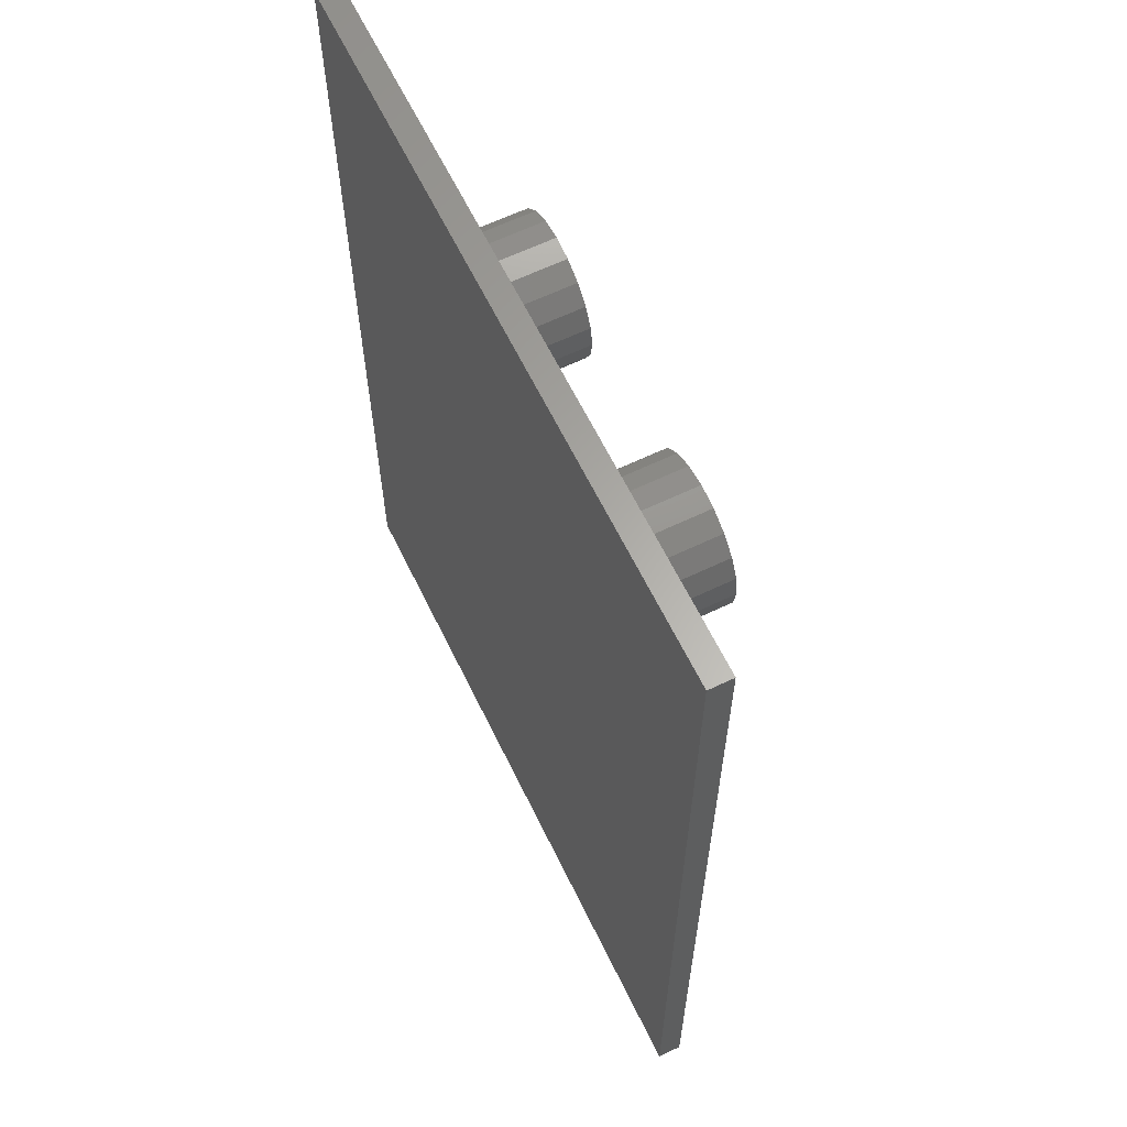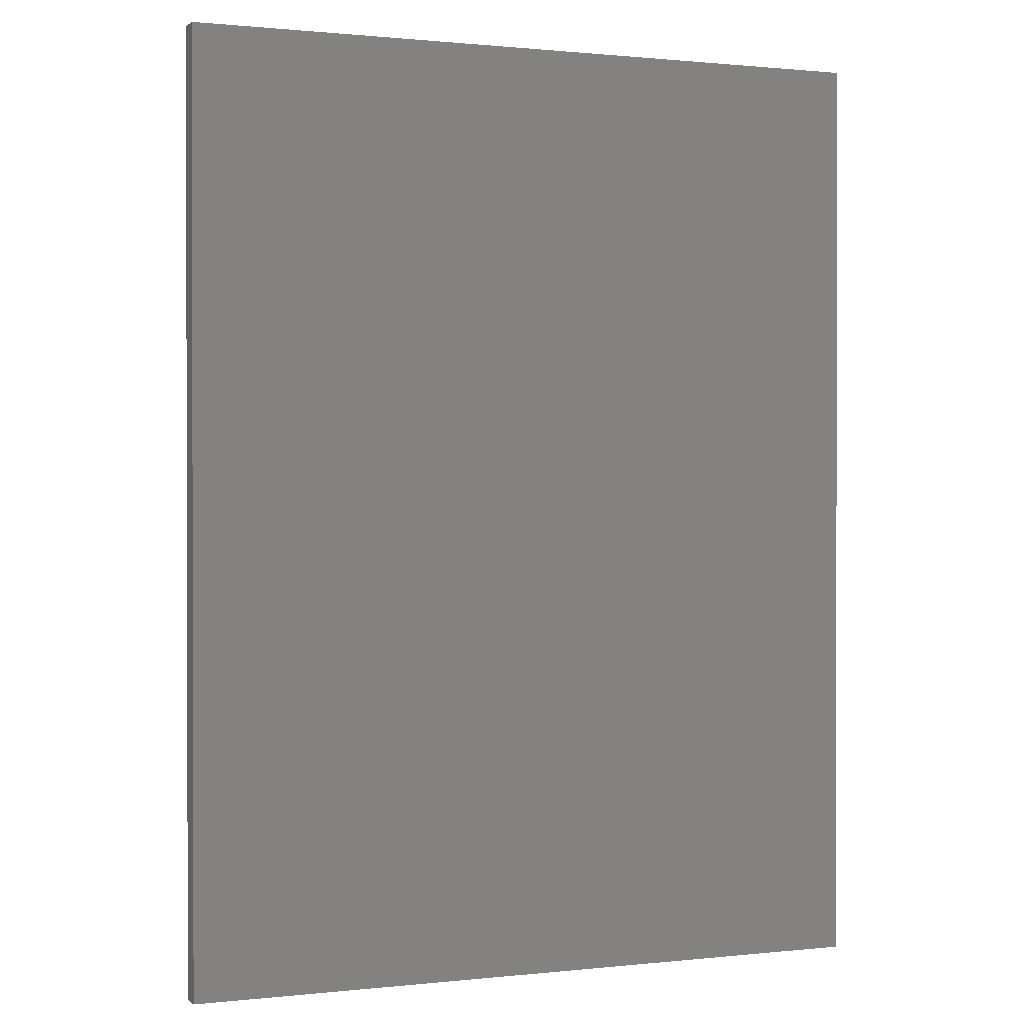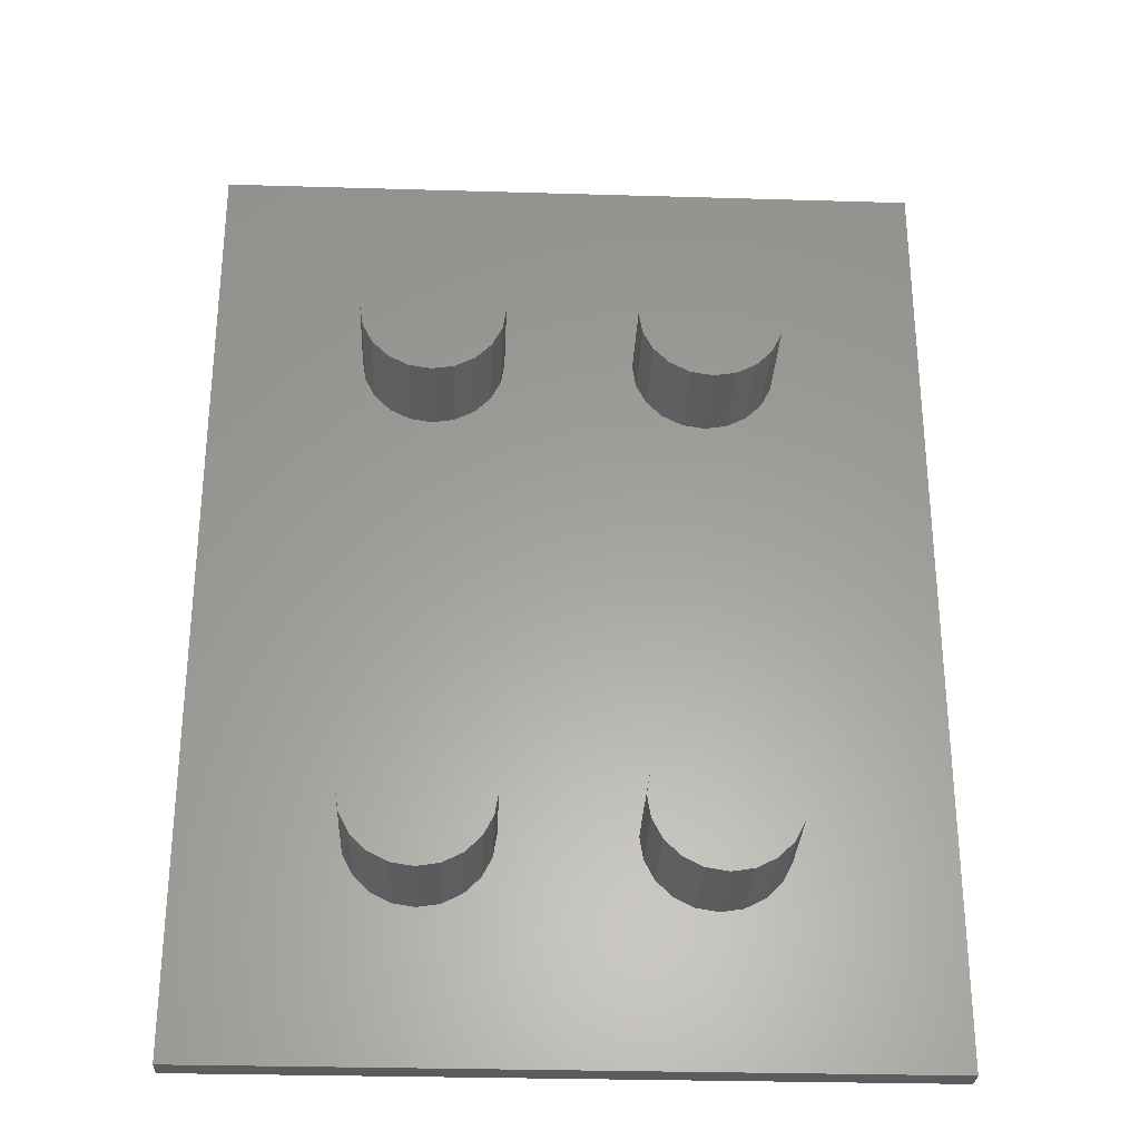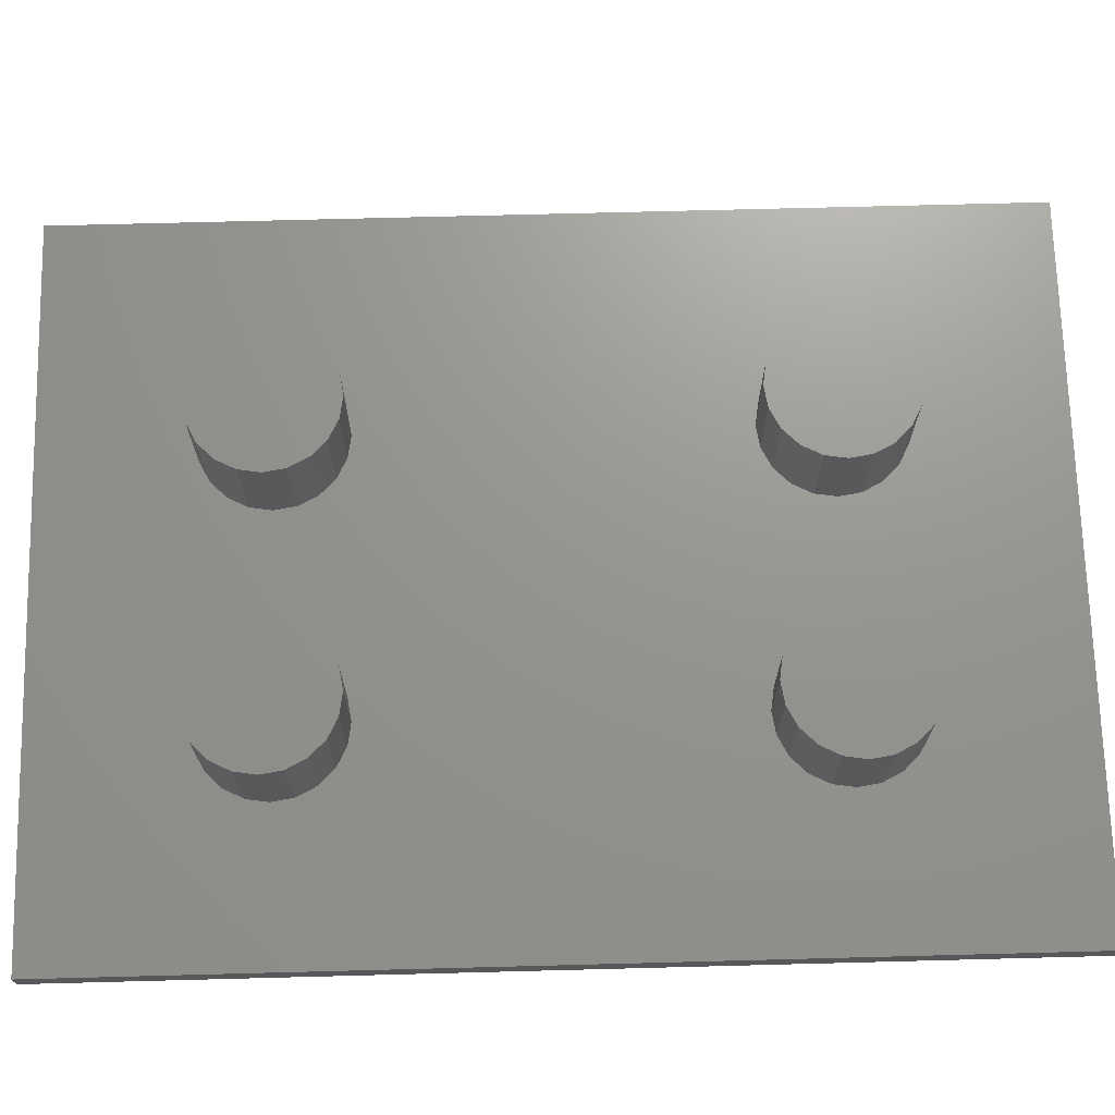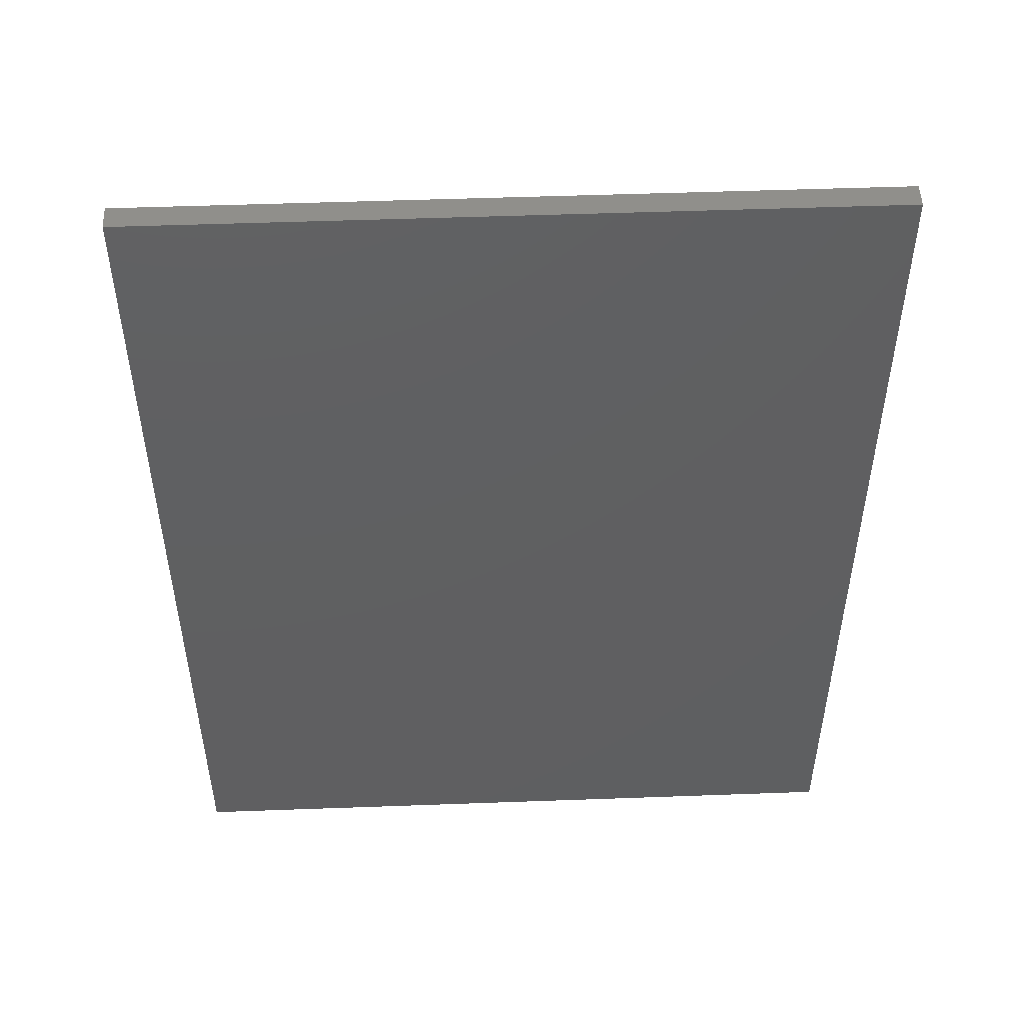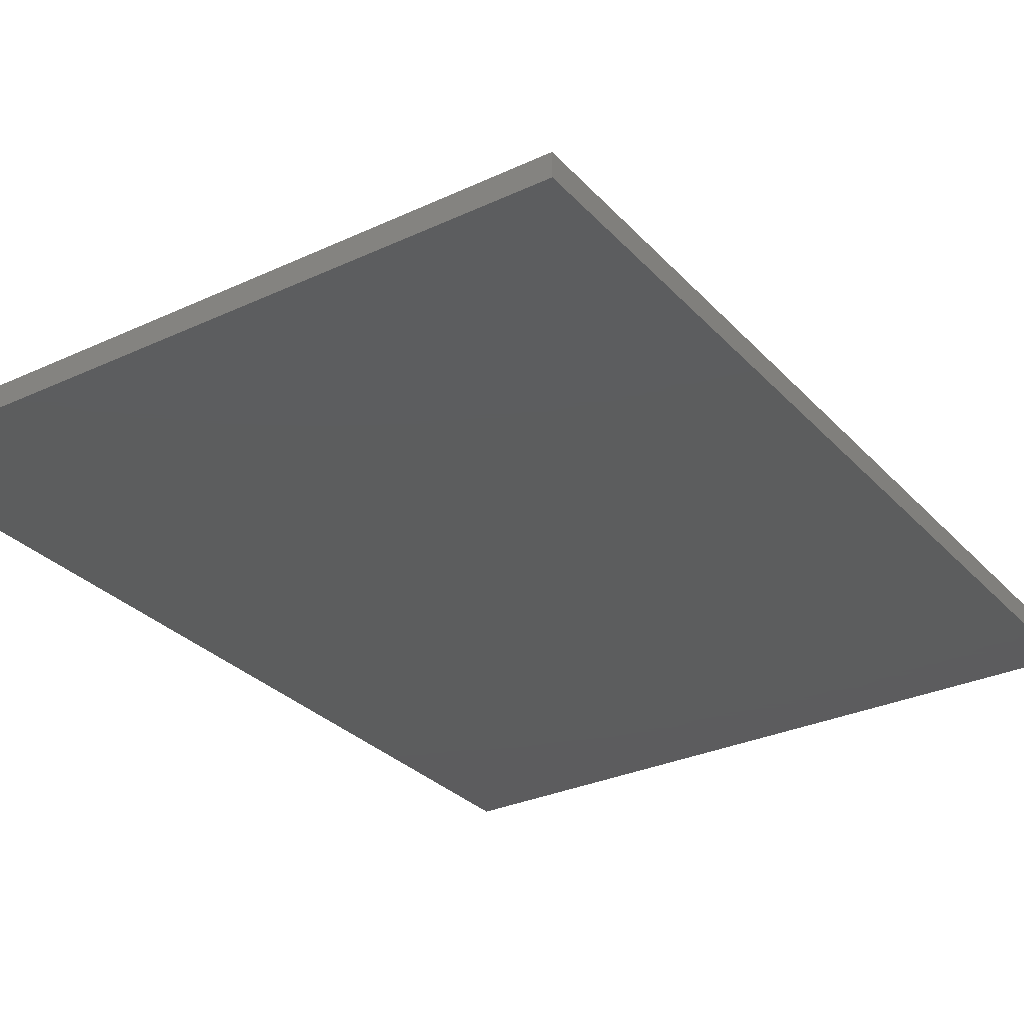
<metadata>
{"format":"stl","ext":"stl","renderer":"f3d","projection":"perspective","resolution":1024,"background":"white","views":[{"elev":62.8,"azim":-115.9,"up":"+Y"},{"elev":0.8,"azim":158.2,"up":"+Y"},{"elev":-29.4,"azim":-2.5,"up":"+Y"},{"elev":70.7,"azim":88.5,"up":"+Z"},{"elev":50.4,"azim":177.7,"up":"+Y"},{"elev":-30.2,"azim":34.0,"up":"+Z"}]}
</metadata>
<code>
# stl→obj: 168 verts, 332 faces
v 12.29 9.205 5
v 12.14 10.13 1
v 12.14 10.13 5
v 12.29 9.205 1
v 6.285 9.205 1
v 6.432 10.13 5
v 6.432 10.13 1
v 6.285 9.205 5
v 11.05 11.63 1
v 10.21 12.06 5
v 11.05 11.63 5
v 10.21 12.06 1
v 9.285 6.205 1
v 10.21 6.352 5
v 9.285 6.205 5
v 10.21 6.352 1
v 8.358 6.352 1
v 8.358 6.352 5
v 11.71 10.97 5
v 11.71 10.97 1
v 9.285 12.21 5
v 9.285 12.21 1
v 8.358 12.06 5
v 8.358 12.06 1
v 6.858 10.97 5
v 6.858 10.97 1
v 7.522 11.63 5
v 7.522 11.63 1
v 6.432 8.278 1
v 6.432 8.278 5
v 11.05 28.37 1
v 18.95 28.37 1
v 11.71 29.03 1
v 18.95 11.63 1
v 10.21 27.94 1
v 9.285 27.8 1
v 8.358 27.94 1
v 7.522 28.37 1
v 6.858 29.03 1
v 6.432 29.87 1
v 0 40 1
v 6.285 30.8 1
v 23.57 10.13 1
v 30 0 1
v 23.57 29.87 1
v 23.71 9.205 1
v 23.14 29.03 1
v 23.14 10.97 1
v 22.48 28.37 1
v 22.48 11.63 1
v 21.64 27.94 1
v 21.64 12.06 1
v 20.71 27.8 1
v 20.71 12.21 1
v 19.79 27.94 1
v 19.79 12.06 1
v 17.86 29.87 1
v 12.14 29.87 1
v 18.29 29.03 1
v 12.29 30.8 1
v 17.71 30.8 1
v 18.29 10.97 1
v 30 40 1
v 23.71 30.8 1
v 23.57 31.72 1
v 23.14 32.56 1
v 22.48 33.22 1
v 21.64 33.65 1
v 20.71 33.8 1
v 19.79 33.65 1
v 10.21 33.65 1
v 17.86 10.13 1
v 17.86 31.72 1
v 12.14 31.72 1
v 18.29 32.56 1
v 11.71 32.56 1
v 18.95 33.22 1
v 11.05 33.22 1
v 9.285 33.8 1
v 0 0 1
v 6.432 31.72 1
v 6.858 32.56 1
v 7.522 33.22 1
v 8.358 33.65 1
v 23.57 8.278 1
v 23.14 7.442 1
v 22.48 6.778 1
v 21.64 6.352 1
v 20.71 6.205 1
v 19.79 6.352 1
v 18.95 6.778 1
v 17.71 9.205 1
v 17.86 8.278 1
v 12.14 8.278 1
v 18.29 7.442 1
v 11.71 7.442 1
v 11.05 6.778 1
v 7.522 6.778 1
v 6.858 7.442 1
v 12.14 8.278 5
v 11.71 7.442 5
v 11.05 6.778 5
v 7.522 6.778 5
v 6.858 7.442 5
v 23.71 9.205 5
v 23.57 10.13 5
v 17.86 10.13 5
v 17.71 9.205 5
v 21.64 12.06 5
v 22.48 11.63 5
v 20.71 6.205 5
v 19.79 6.352 5
v 23.14 10.97 5
v 20.71 12.21 5
v 19.79 12.06 5
v 18.29 10.97 5
v 18.95 11.63 5
v 21.64 6.352 5
v 22.48 6.778 5
v 17.86 8.278 5
v 23.57 8.278 5
v 23.14 7.442 5
v 18.95 6.778 5
v 18.29 7.442 5
v 12.29 30.8 5
v 12.14 31.72 5
v 6.432 31.72 5
v 6.285 30.8 5
v 10.21 33.65 5
v 11.05 33.22 5
v 10.21 27.94 5
v 9.285 27.8 5
v 8.358 27.94 5
v 11.71 32.56 5
v 9.285 33.8 5
v 8.358 33.65 5
v 6.858 32.56 5
v 7.522 33.22 5
v 6.432 29.87 5
v 12.14 29.87 5
v 11.71 29.03 5
v 11.05 28.37 5
v 7.522 28.37 5
v 6.858 29.03 5
v 23.71 30.8 5
v 23.57 31.72 5
v 17.86 31.72 5
v 17.71 30.8 5
v 17.86 29.87 5
v 20.71 33.8 5
v 21.64 33.65 5
v 22.48 33.22 5
v 23.14 32.56 5
v 19.79 33.65 5
v 18.29 32.56 5
v 18.95 33.22 5
v 23.57 29.87 5
v 23.14 29.03 5
v 22.48 28.37 5
v 21.64 27.94 5
v 20.71 27.8 5
v 19.79 27.94 5
v 18.95 28.37 5
v 18.29 29.03 5
v 0 0 0
v 0 40 0
v 30 40 0
v 30 0 0
f 1 2 3
f 2 1 4
f 5 6 7
f 6 5 8
f 9 10 11
f 10 9 12
f 13 14 15
f 14 13 16
f 17 15 18
f 15 17 13
f 19 9 11
f 9 19 20
f 3 20 19
f 20 3 2
f 12 21 10
f 21 12 22
f 22 23 21
f 23 22 24
f 7 25 26
f 25 7 6
f 24 27 23
f 27 24 28
f 29 8 5
f 8 29 30
f 31 32 33
f 34 2 4
f 32 31 34
f 34 20 2
f 9 34 31
f 34 9 20
f 35 9 31
f 35 12 9
f 36 12 35
f 36 22 12
f 37 22 36
f 37 24 22
f 38 24 37
f 38 28 24
f 39 28 38
f 39 26 28
f 40 26 39
f 40 7 26
f 41 40 42
f 40 41 7
f 43 44 45
f 44 43 46
f 47 43 45
f 47 48 43
f 49 48 47
f 49 50 48
f 51 50 49
f 51 52 50
f 53 52 51
f 53 54 52
f 55 54 53
f 55 56 54
f 32 56 55
f 32 34 56
f 57 58 59
f 33 59 58
f 58 57 60
f 59 33 32
f 60 57 61
f 34 4 62
f 45 63 64
f 63 65 64
f 63 66 65
f 63 67 66
f 63 68 67
f 63 69 68
f 63 70 69
f 71 70 63
f 62 4 72
f 73 60 61
f 74 73 75
f 76 75 77
f 70 71 77
f 73 74 60
f 75 76 74
f 77 78 76
f 77 71 78
f 41 71 63
f 71 41 79
f 80 7 41
f 81 41 42
f 82 41 81
f 83 41 82
f 84 41 83
f 79 41 84
f 63 45 44
f 85 44 46
f 86 44 85
f 87 44 86
f 88 44 87
f 89 44 88
f 90 44 89
f 16 90 91
f 72 4 92
f 92 4 93
f 94 93 4
f 93 94 95
f 96 95 94
f 95 96 91
f 97 91 96
f 16 91 97
f 90 16 44
f 80 16 13
f 80 13 17
f 7 80 5
f 16 80 44
f 98 80 17
f 99 80 98
f 29 80 99
f 5 80 29
f 3 100 1
f 19 100 3
f 19 101 100
f 11 101 19
f 11 102 101
f 10 102 11
f 10 14 102
f 21 14 10
f 21 15 14
f 23 15 21
f 23 18 15
f 27 18 23
f 27 103 18
f 25 103 27
f 25 104 103
f 6 104 25
f 6 30 104
f 30 6 8
f 26 27 28
f 27 26 25
f 101 94 100
f 94 101 96
f 16 102 14
f 102 16 97
f 100 4 1
f 4 100 94
f 98 104 99
f 104 98 103
f 99 30 29
f 30 99 104
f 98 18 103
f 18 98 17
f 102 96 101
f 96 102 97
f 105 43 106
f 43 105 46
f 92 107 72
f 107 92 108
f 50 109 110
f 109 50 52
f 90 111 112
f 111 90 89
f 48 110 113
f 110 48 50
f 106 48 113
f 48 106 43
f 52 114 109
f 114 52 54
f 54 115 114
f 115 54 56
f 72 116 62
f 116 72 107
f 56 117 115
f 117 56 34
f 89 118 111
f 118 89 88
f 88 119 118
f 119 88 87
f 93 108 92
f 108 93 120
f 106 121 105
f 113 121 106
f 113 122 121
f 110 122 113
f 110 119 122
f 109 119 110
f 109 118 119
f 114 118 109
f 114 111 118
f 115 111 114
f 115 112 111
f 117 112 115
f 117 123 112
f 116 123 117
f 116 124 123
f 107 124 116
f 107 120 124
f 120 107 108
f 34 116 117
f 116 34 62
f 122 85 121
f 85 122 86
f 95 123 124
f 123 95 91
f 95 120 93
f 120 95 124
f 121 46 105
f 46 121 85
f 87 122 119
f 122 87 86
f 91 112 123
f 112 91 90
f 125 74 126
f 74 125 60
f 42 127 81
f 127 42 128
f 78 129 130
f 129 78 71
f 36 131 132
f 131 36 35
f 37 132 133
f 132 37 36
f 76 130 134
f 130 76 78
f 126 76 134
f 76 126 74
f 71 135 129
f 135 71 79
f 79 136 135
f 136 79 84
f 81 137 82
f 137 81 127
f 84 138 136
f 138 84 83
f 40 128 42
f 128 40 139
f 126 140 125
f 134 140 126
f 134 141 140
f 130 141 134
f 130 142 141
f 129 142 130
f 129 131 142
f 135 131 129
f 135 132 131
f 136 132 135
f 136 133 132
f 138 133 136
f 138 143 133
f 137 143 138
f 137 144 143
f 127 144 137
f 127 139 144
f 139 127 128
f 83 137 138
f 137 83 82
f 141 58 140
f 58 141 33
f 35 142 131
f 142 35 31
f 140 60 125
f 60 140 58
f 38 144 39
f 144 38 143
f 39 139 40
f 139 39 144
f 38 133 143
f 133 38 37
f 142 33 141
f 33 142 31
f 145 65 146
f 65 145 64
f 61 147 73
f 147 61 148
f 57 148 61
f 148 57 149
f 68 150 151
f 150 68 69
f 66 152 153
f 152 66 67
f 146 66 153
f 66 146 65
f 67 151 152
f 151 67 68
f 69 154 150
f 154 69 70
f 73 155 75
f 155 73 147
f 70 156 154
f 156 70 77
f 146 157 145
f 153 157 146
f 153 158 157
f 152 158 153
f 152 159 158
f 151 159 152
f 151 160 159
f 150 160 151
f 150 161 160
f 154 161 150
f 154 162 161
f 156 162 154
f 156 163 162
f 155 163 156
f 155 164 163
f 147 164 155
f 147 149 164
f 149 147 148
f 77 155 156
f 155 77 75
f 158 45 157
f 45 158 47
f 59 149 57
f 149 59 164
f 51 159 160
f 159 51 49
f 159 47 158
f 47 159 49
f 157 64 145
f 64 157 45
f 53 160 161
f 160 53 51
f 32 162 163
f 162 32 55
f 55 161 162
f 161 55 53
f 32 164 59
f 164 32 163
f 165 41 166
f 41 165 80
f 44 167 63
f 167 44 168
f 165 167 168
f 167 165 166
f 165 44 80
f 44 165 168
f 167 41 63
f 41 167 166

</code>
